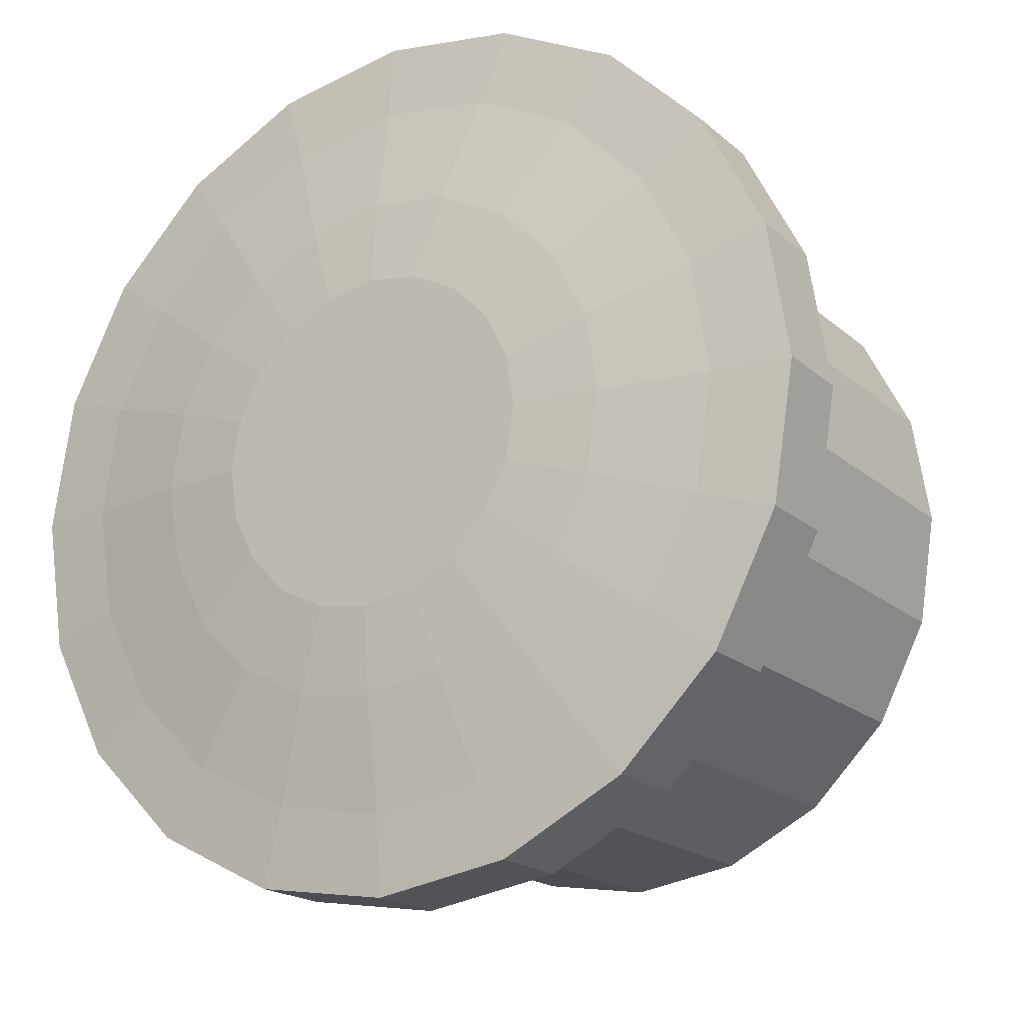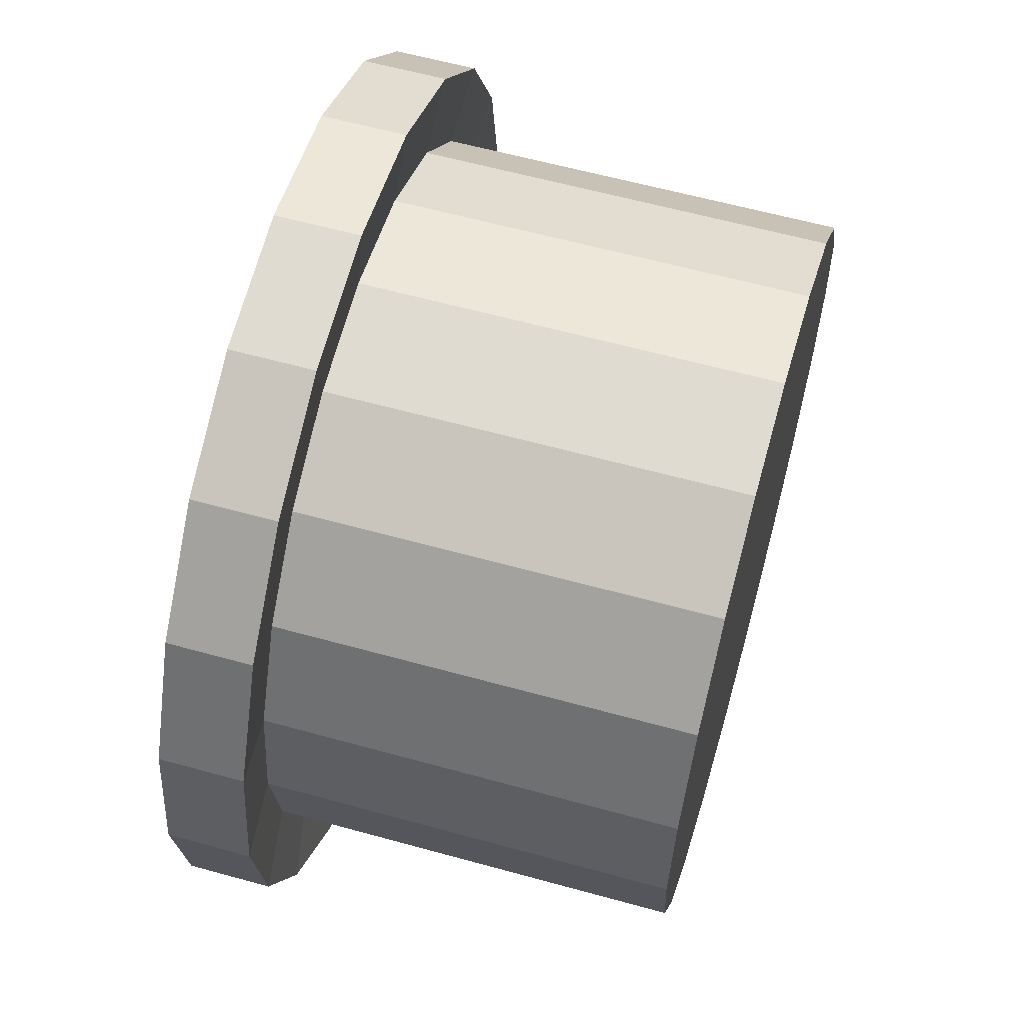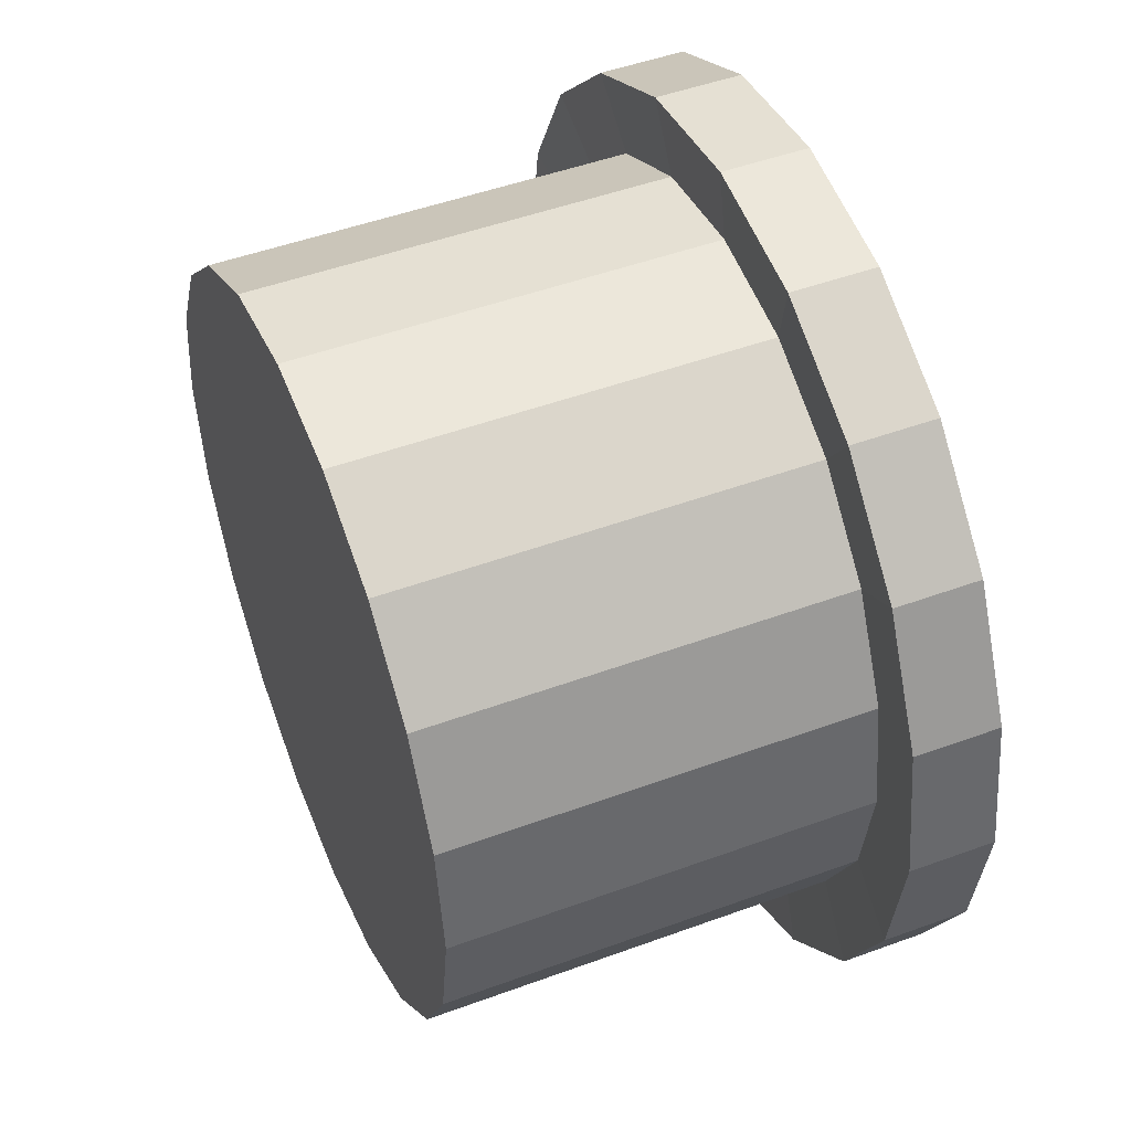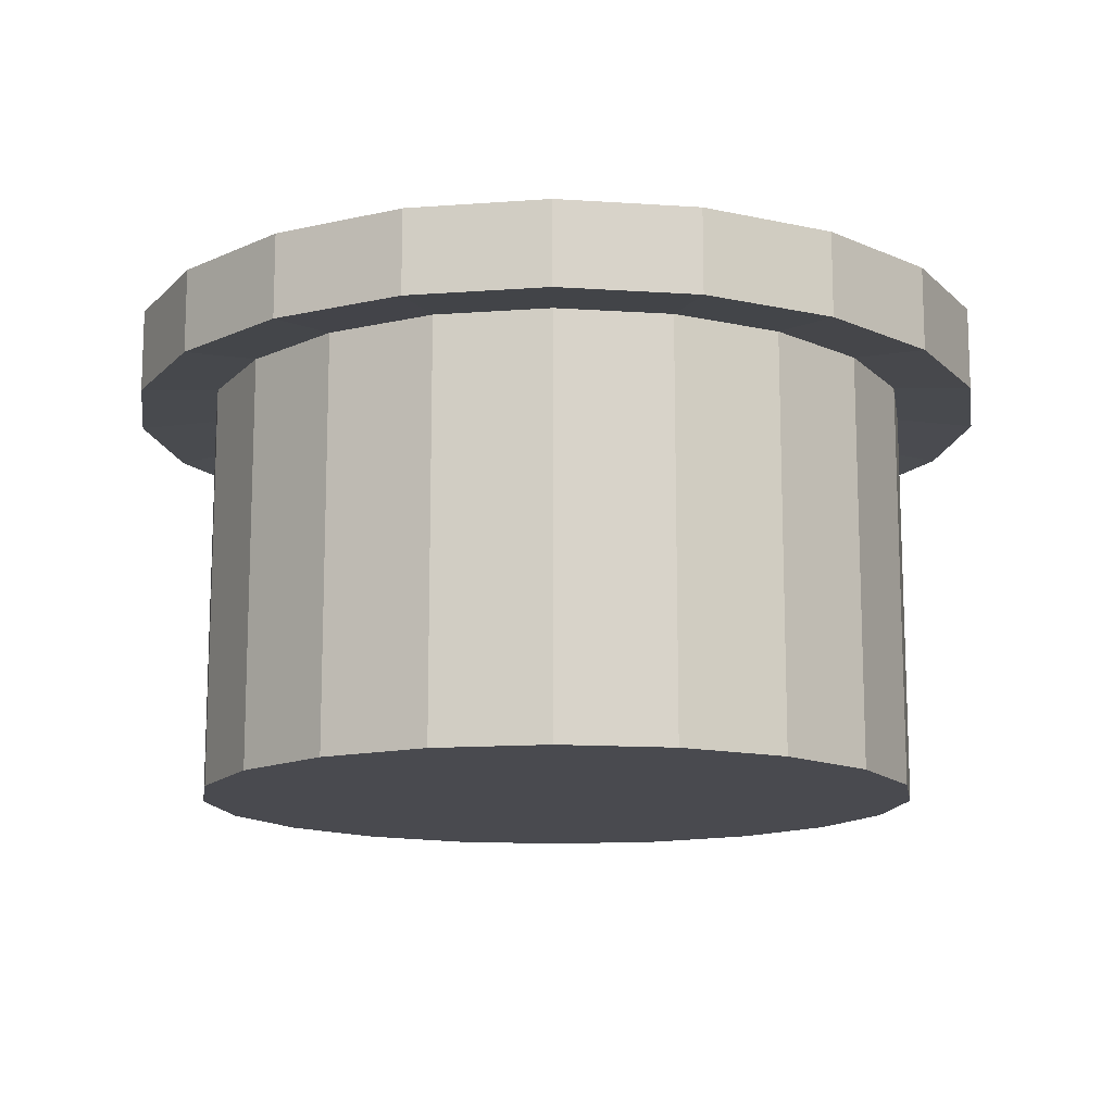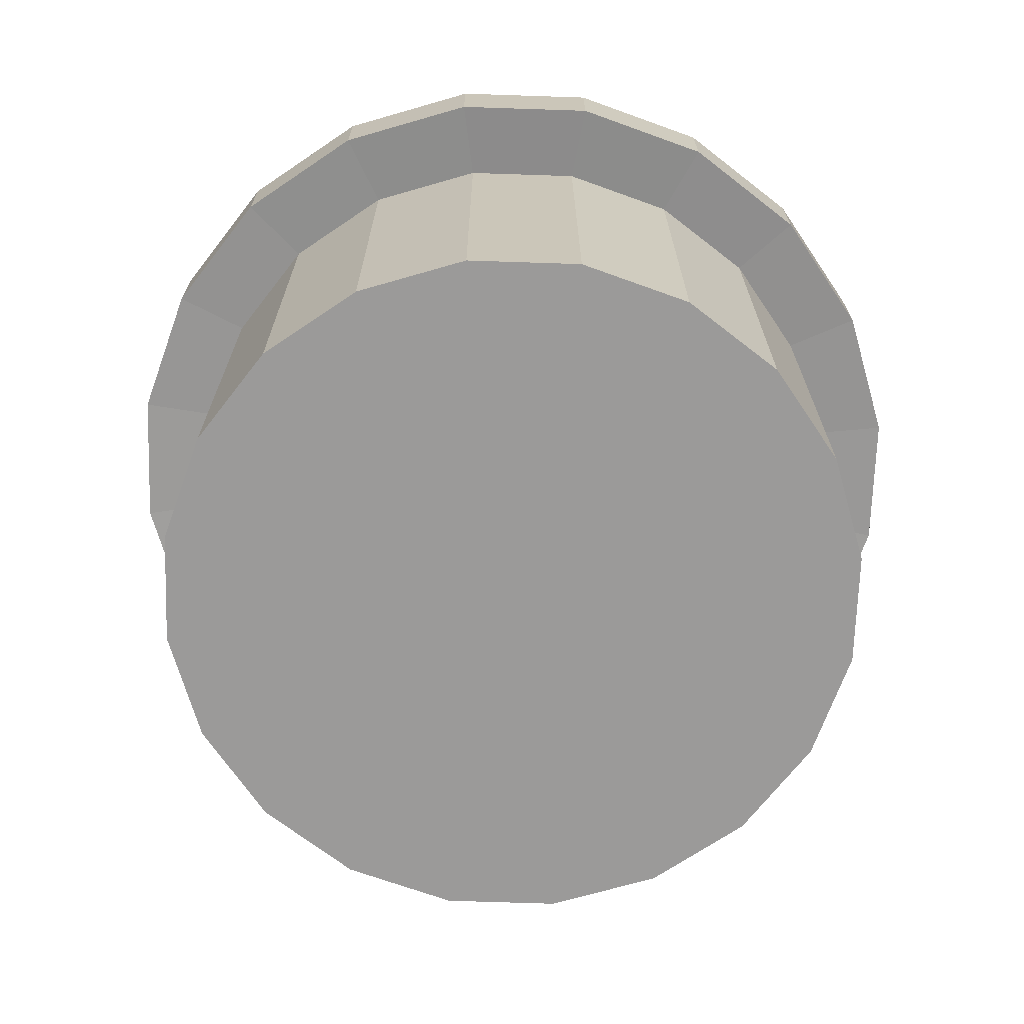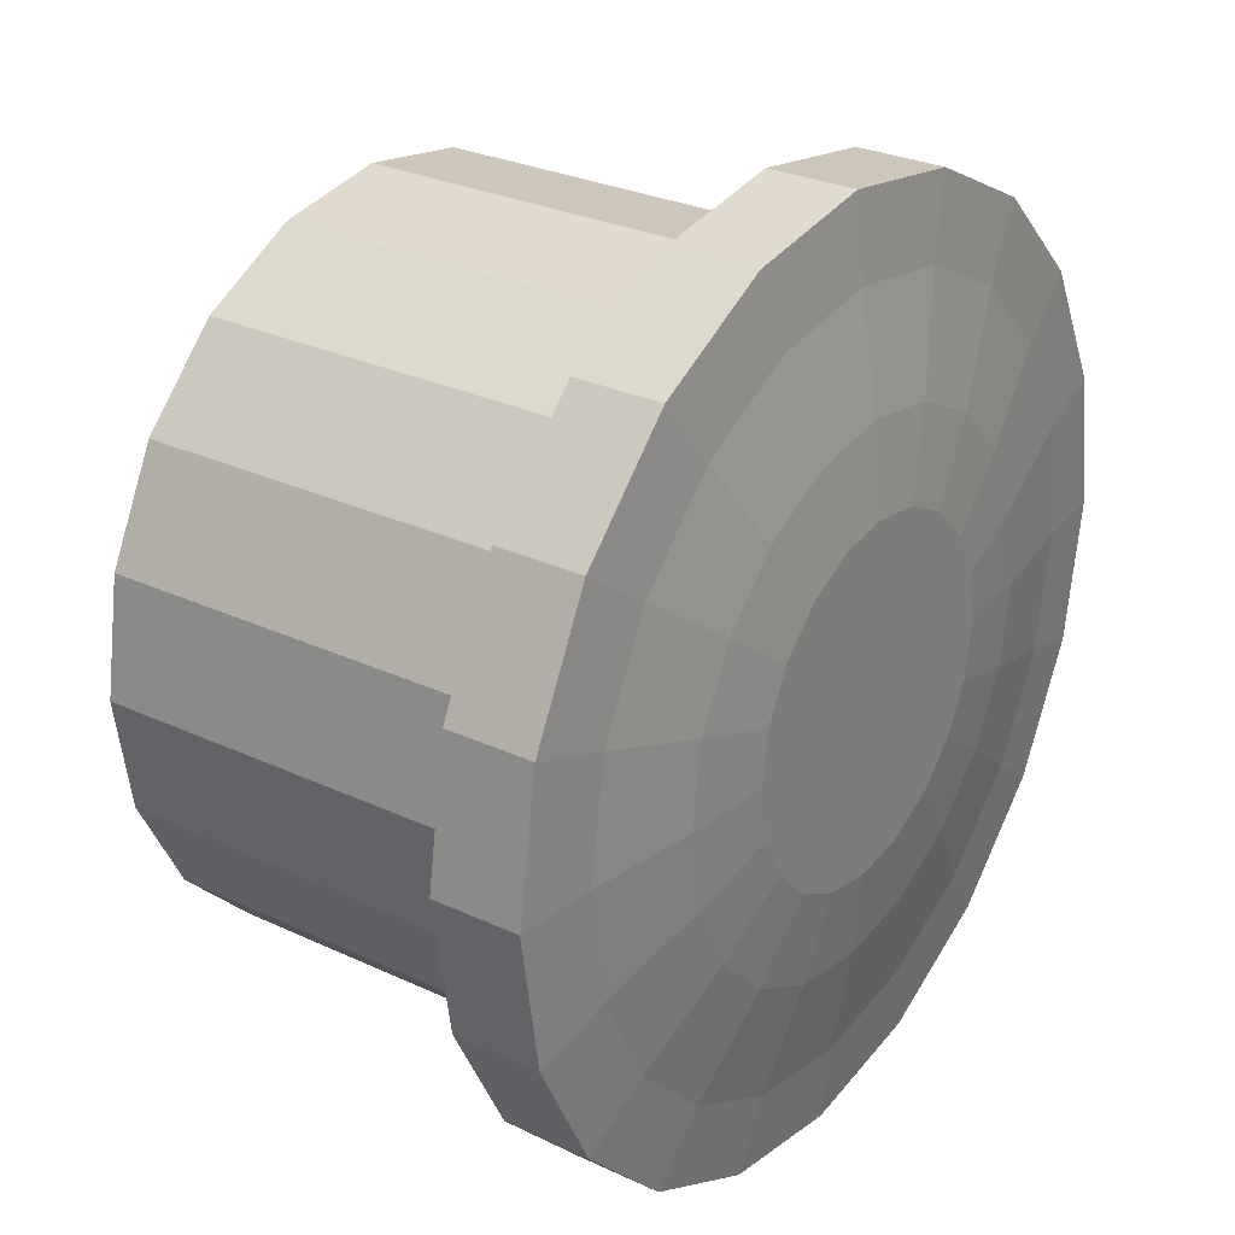
<metadata>
{"format":"obj","ext":"obj","renderer":"f3d","projection":"perspective","resolution":1024,"background":"white","views":[{"elev":-18.9,"azim":-147.2,"up":"+Z"},{"elev":60.6,"azim":-74.2,"up":"+Z"},{"elev":48.5,"azim":67.7,"up":"+Z"},{"elev":-13.5,"azim":72.5,"up":"+Y"},{"elev":-69.5,"azim":25.1,"up":"+Y"},{"elev":28.2,"azim":125.3,"up":"+Z"}]}
</metadata>
<code>
o Cylinder
v 0 -0.6557 -1
v 0 0.697 -1
v 0.309 -0.6557 -0.9511
v 0.309 0.697 -0.9511
v 0.5878 -0.6557 -0.809
v 0.5878 0.697 -0.809
v 0.809 -0.6557 -0.5878
v 0.809 0.697 -0.5878
v 0.9511 -0.6557 -0.309
v 0.9511 0.697 -0.309
v 1 -0.6557 0
v 1 0.697 0
v 0.9511 -0.6557 0.309
v 0.9511 0.697 0.309
v 0.809 -0.6557 0.5878
v 0.809 0.697 0.5878
v 0.5878 -0.6557 0.809
v 0.5878 0.697 0.809
v 0.309 -0.6557 0.9511
v 0.309 0.697 0.9511
v -0 -0.6557 1
v -0 0.697 1
v -0.309 -0.6557 0.9511
v -0.309 0.697 0.9511
v -0.5878 -0.6557 0.809
v -0.5878 0.697 0.809
v -0.809 -0.6557 0.5878
v -0.809 0.697 0.5878
v -0.9511 -0.6557 0.309
v -0.9511 0.697 0.309
v -1 -0.6557 -1e-06
v -1 0.697 -1e-06
v -0.9511 -0.6557 -0.309
v -0.9511 0.697 -0.309
v -0.809 -0.6557 -0.5878
v -0.809 0.697 -0.5878
v -0.5878 -0.6557 -0.809
v -0.5878 0.697 -0.809
v -0.309 -0.6557 -0.9511
v -0.309 0.697 -0.9511
v 0 0.4659 -1
v 0.309 0.4659 -0.9511
v 0.5878 0.4659 -0.809
v 0.809 0.4659 -0.5878
v 0.9511 0.4659 -0.309
v 1 0.4659 0
v 0.9511 0.4659 0.309
v 0.809 0.4659 0.5878
v 0.5878 0.4659 0.809
v 0.309 0.4659 0.9511
v -0 0.4659 1
v -0.309 0.4659 0.9511
v -0.5878 0.4659 0.809
v -0.809 0.4659 0.5878
v -0.9511 0.4659 0.309
v -1 0.4659 -1e-06
v -0.9511 0.4659 -0.309
v -0.809 0.4659 -0.5878
v -0.5878 0.4659 -0.809
v -0.309 0.4659 -0.9511
v 0.3754 0.6761 -1.155
v -0 0.6761 -1.215
v -0 0.4455 -1.215
v 0.7141 0.6761 -0.9828
v 0.9828 0.6761 -0.7141
v 1.155 0.6761 -0.3754
v 1.215 0.6761 0
v 1.155 0.6761 0.3754
v 0.9828 0.6761 0.7141
v 0.7141 0.6761 0.9828
v 0.3754 0.6761 1.155
v -0 0.6761 1.215
v -0.3754 0.6761 1.155
v -0.7141 0.6761 0.9828
v -0.9828 0.6761 0.714
v -1.155 0.6761 0.3754
v -1.215 0.6761 -1e-06
v -1.155 0.6761 -0.3754
v -0.9828 0.6761 -0.7141
v -0.714 0.6761 -0.9828
v -0.3754 0.6761 -1.155
v 0.3754 0.4455 -1.155
v 0.7141 0.4455 -0.9828
v 0.9828 0.4455 -0.7141
v 1.155 0.4455 -0.3754
v 1.215 0.4455 0
v 1.155 0.4455 0.3754
v 0.9828 0.4455 0.7141
v 0.7141 0.4455 0.9828
v 0.3754 0.4455 1.155
v -0 0.4455 1.215
v -0.3754 0.4455 1.155
v -0.7141 0.4455 0.9828
v -0.9828 0.4455 0.714
v -1.155 0.4455 0.3754
v -1.215 0.4455 -1e-06
v -1.155 0.4455 -0.3754
v -0.9828 0.4455 -0.7141
v -0.714 0.4455 -0.9828
v -0.3754 0.4455 -1.155
v 0.2166 0.7441 -0.6667
v 0 0.7441 -0.7011
v 0.4121 0.7441 -0.5672
v 0.5672 0.7441 -0.4121
v 0.6667 0.7441 -0.2166
v 0.7011 0.7441 -0
v 0.6667 0.7441 0.2166
v 0.5672 0.7441 0.4121
v 0.4121 0.7441 0.5672
v 0.2166 0.7441 0.6667
v -0 0.7441 0.7011
v -0.2166 0.7441 0.6667
v -0.4121 0.7441 0.5672
v -0.5672 0.7441 0.4121
v -0.6667 0.7441 0.2166
v -0.7011 0.7441 -1e-06
v -0.6667 0.7441 -0.2166
v -0.5672 0.7441 -0.4121
v -0.4121 0.7441 -0.5672
v -0.2166 0.7441 -0.6667
v 0.1432 0.7677 -0.4409
v 0 0.7677 -0.4636
v 0.2725 0.7677 -0.375
v 0.375 0.7677 -0.2725
v 0.4409 0.7677 -0.1432
v 0.4636 0.7677 -0
v 0.4409 0.7677 0.1432
v 0.375 0.7677 0.2725
v 0.2725 0.7677 0.375
v 0.1432 0.7677 0.4409
v -0 0.7677 0.4636
v -0.1432 0.7677 0.4409
v -0.2725 0.7677 0.375
v -0.375 0.7677 0.2725
v -0.4409 0.7677 0.1432
v -0.4636 0.7677 -1e-06
v -0.4409 0.7677 -0.1432
v -0.375 0.7677 -0.2725
v -0.2725 0.7677 -0.375
v -0.1432 0.7677 -0.4409
f 24 73 72
f 42 41 63
f 6 64 61
f 55 95 96
f 43 42 82
f 30 32 77
f 14 68 67
f 56 96 97
f 44 43 83
f 57 97 98
f 38 40 81
f 20 22 72
f 44 84 85
f 58 98 99
f 46 45 85
f 4 61 62
f 28 30 76
f 60 100 63
f 20 110 111
f 12 67 66
f 47 46 86
f 15 31 39
f 59 60 39
f 60 41 1
f 58 59 37
f 57 58 35
f 56 57 33
f 55 56 31
f 54 55 29
f 53 54 27
f 52 53 25
f 51 52 23
f 50 51 21
f 49 50 19
f 48 49 17
f 47 48 15
f 46 47 13
f 45 46 11
f 44 45 9
f 43 44 7
f 42 43 5
f 41 42 3
f 62 61 82
f 61 64 83
f 64 65 84
f 65 66 85
f 66 67 86
f 67 68 87
f 68 69 88
f 69 70 89
f 70 71 90
f 71 72 91
f 72 73 92
f 73 74 93
f 74 75 94
f 75 76 95
f 76 77 96
f 77 78 97
f 78 79 98
f 79 80 99
f 81 62 63
f 80 81 100
f 40 2 62
f 54 94 95
f 53 93 94
f 16 69 68
f 32 34 78
f 52 92 93
f 8 65 64
f 24 26 74
f 52 51 91
f 50 90 91
f 18 70 69
f 34 36 79
f 50 49 89
f 8 10 66
f 26 28 75
f 49 48 88
f 48 47 87
f 20 71 70
f 36 38 80
f 59 99 100
f 113 133 134
f 32 30 115
f 2 40 120
f 6 103 104
f 16 108 109
f 2 102 101
f 28 26 113
f 38 36 118
f 12 106 107
f 22 111 112
f 34 32 116
f 8 104 105
f 18 109 110
f 30 28 114
f 40 38 119
f 4 101 103
f 14 107 108
f 26 24 112
f 36 34 117
f 10 105 106
f 131 127 123
f 106 126 127
f 115 114 134
f 107 127 128
f 116 115 135
f 108 128 129
f 101 102 122
f 117 116 136
f 109 129 130
f 101 121 123
f 117 137 138
f 110 130 131
f 103 123 124
f 119 118 138
f 111 131 132
f 104 124 125
f 120 119 139
f 112 132 133
f 105 125 126
f 102 120 140
f 22 24 72
f 82 42 63
f 4 6 61
f 56 55 96
f 83 43 82
f 76 30 77
f 12 14 67
f 57 56 97
f 84 44 83
f 58 57 98
f 80 38 81
f 71 20 72
f 45 44 85
f 59 58 99
f 86 46 85
f 2 4 62
f 75 28 76
f 41 60 63
f 22 20 111
f 10 12 66
f 87 47 86
f 39 1 3
f 3 5 39
f 7 9 15
f 11 13 15
f 15 17 19
f 19 21 23
f 23 25 27
f 27 29 31
f 31 33 35
f 35 37 39
f 39 5 7
f 9 11 15
f 15 19 23
f 23 27 31
f 31 35 39
f 39 7 15
f 15 23 31
f 37 59 39
f 39 60 1
f 35 58 37
f 33 57 35
f 31 56 33
f 29 55 31
f 27 54 29
f 25 53 27
f 23 52 25
f 21 51 23
f 19 50 21
f 17 49 19
f 15 48 17
f 13 47 15
f 11 46 13
f 9 45 11
f 7 44 9
f 5 43 7
f 3 42 5
f 1 41 3
f 63 62 82
f 82 61 83
f 83 64 84
f 84 65 85
f 85 66 86
f 86 67 87
f 87 68 88
f 88 69 89
f 89 70 90
f 90 71 91
f 91 72 92
f 92 73 93
f 93 74 94
f 94 75 95
f 95 76 96
f 96 77 97
f 97 78 98
f 98 79 99
f 100 81 63
f 99 80 100
f 81 40 62
f 55 54 95
f 54 53 94
f 14 16 68
f 77 32 78
f 53 52 93
f 6 8 64
f 73 24 74
f 92 52 91
f 51 50 91
f 16 18 69
f 78 34 79
f 90 50 89
f 65 8 66
f 74 26 75
f 89 49 88
f 88 48 87
f 18 20 70
f 79 36 80
f 60 59 100
f 114 113 134
f 116 32 115
f 102 2 120
f 8 6 104
f 18 16 109
f 4 2 101
f 114 28 113
f 119 38 118
f 14 12 107
f 24 22 112
f 117 34 116
f 10 8 105
f 20 18 110
f 115 30 114
f 120 40 119
f 6 4 103
f 16 14 108
f 113 26 112
f 118 36 117
f 12 10 106
f 123 121 122
f 122 140 139
f 139 138 137
f 137 136 139
f 135 134 133
f 133 132 135
f 131 130 127
f 129 128 127
f 127 126 125
f 125 124 123
f 123 122 135
f 139 136 135
f 135 132 131
f 130 129 127
f 127 125 123
f 122 139 135
f 135 131 123
f 107 106 127
f 135 115 134
f 108 107 128
f 136 116 135
f 109 108 129
f 121 101 122
f 137 117 136
f 110 109 130
f 103 101 123
f 118 117 138
f 111 110 131
f 104 103 124
f 139 119 138
f 112 111 132
f 105 104 125
f 140 120 139
f 113 112 133
f 106 105 126
f 122 102 140

</code>
